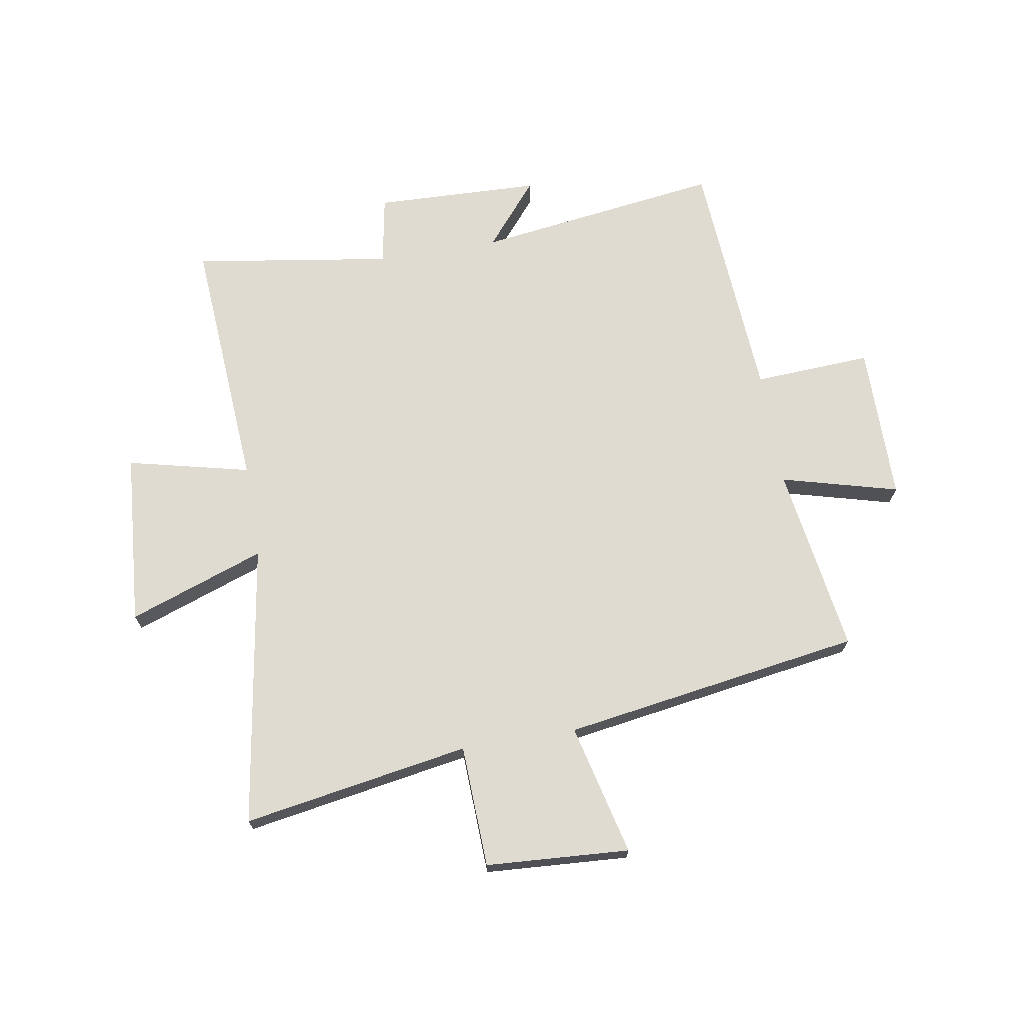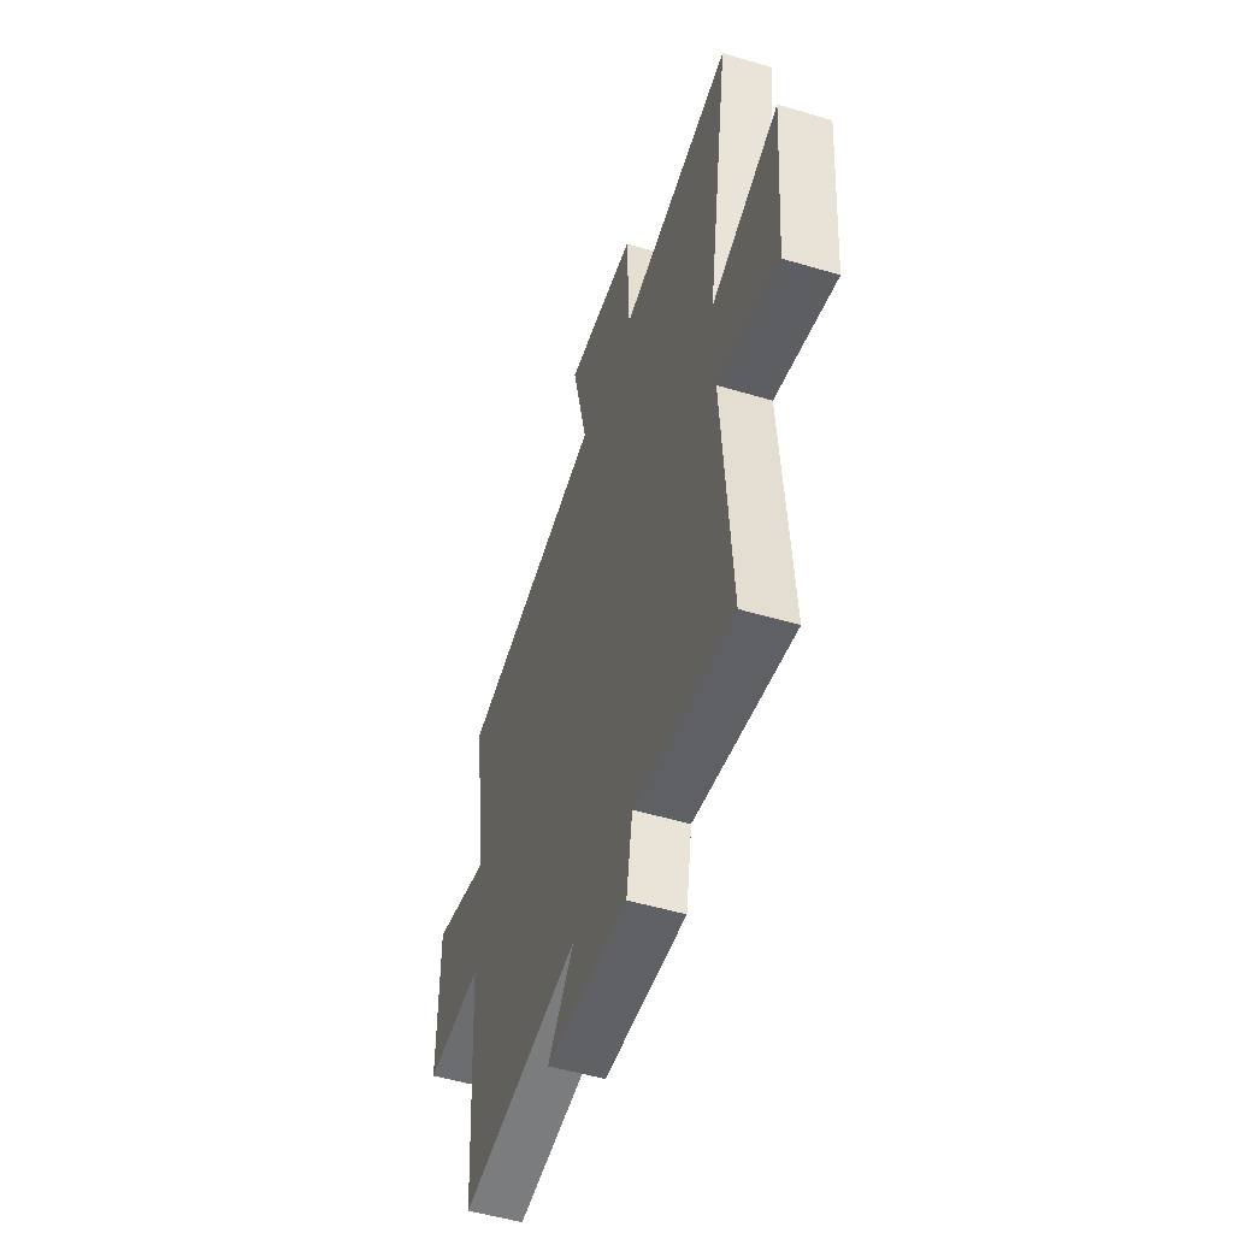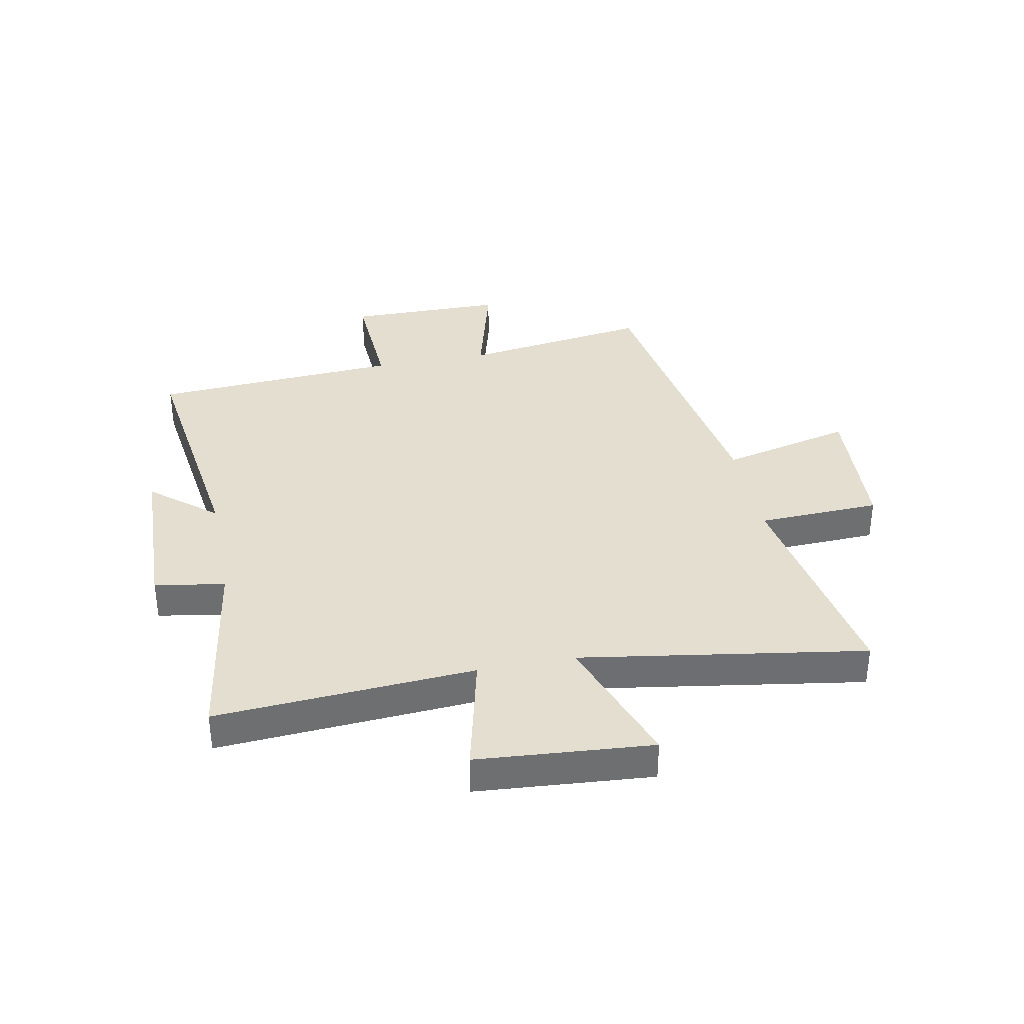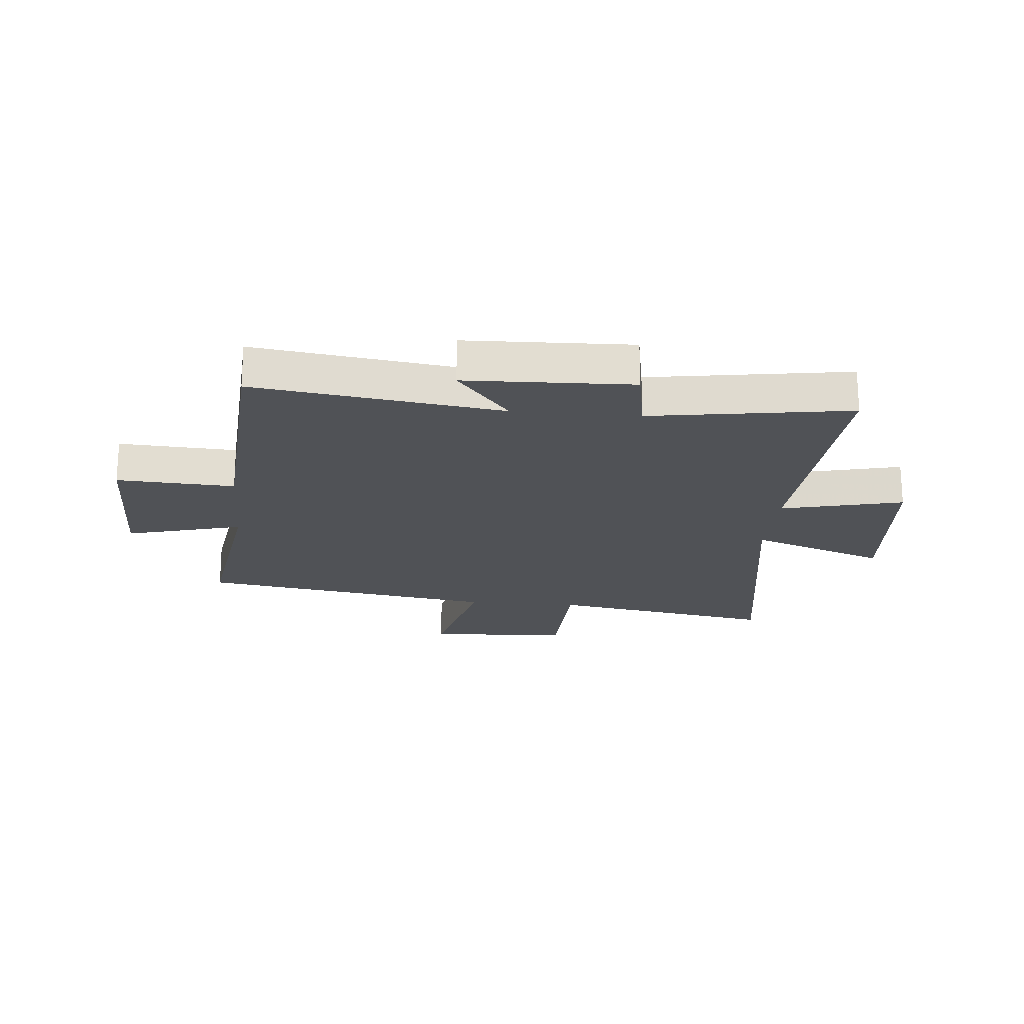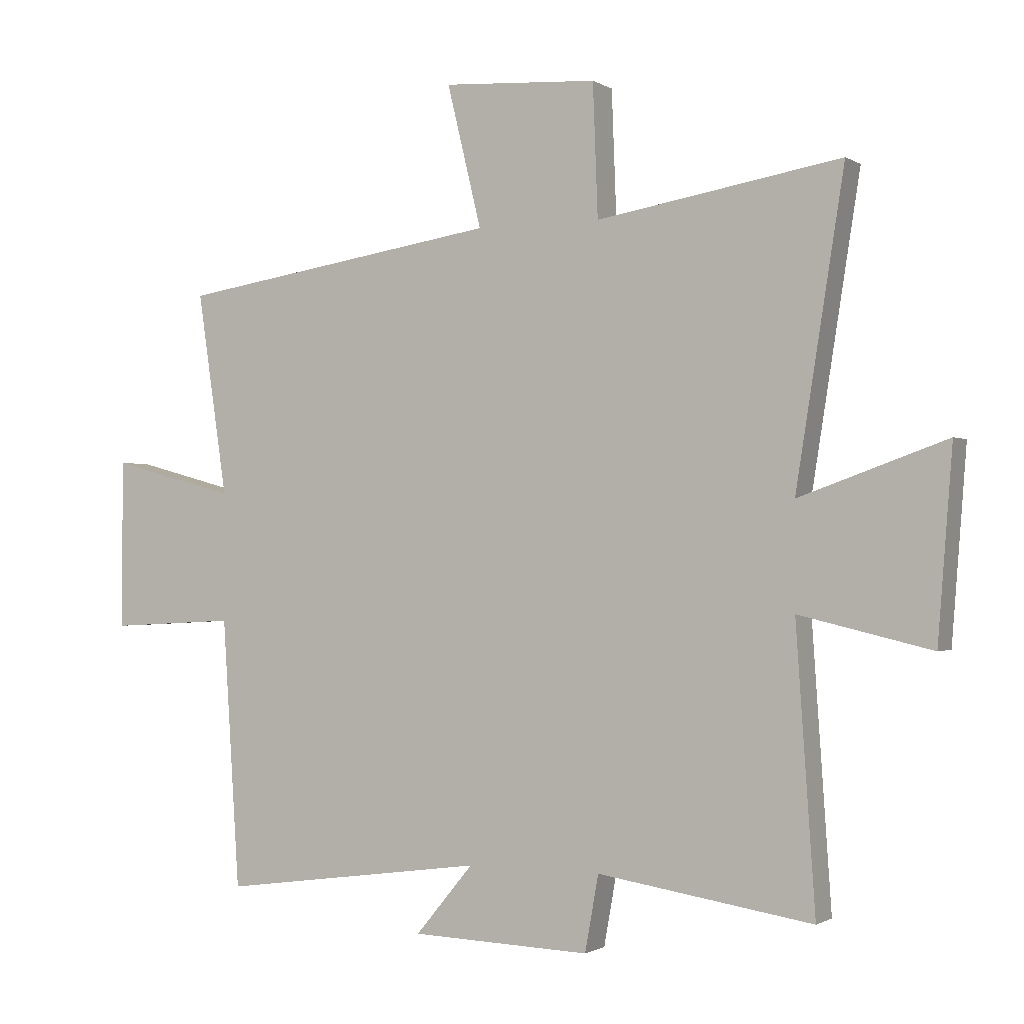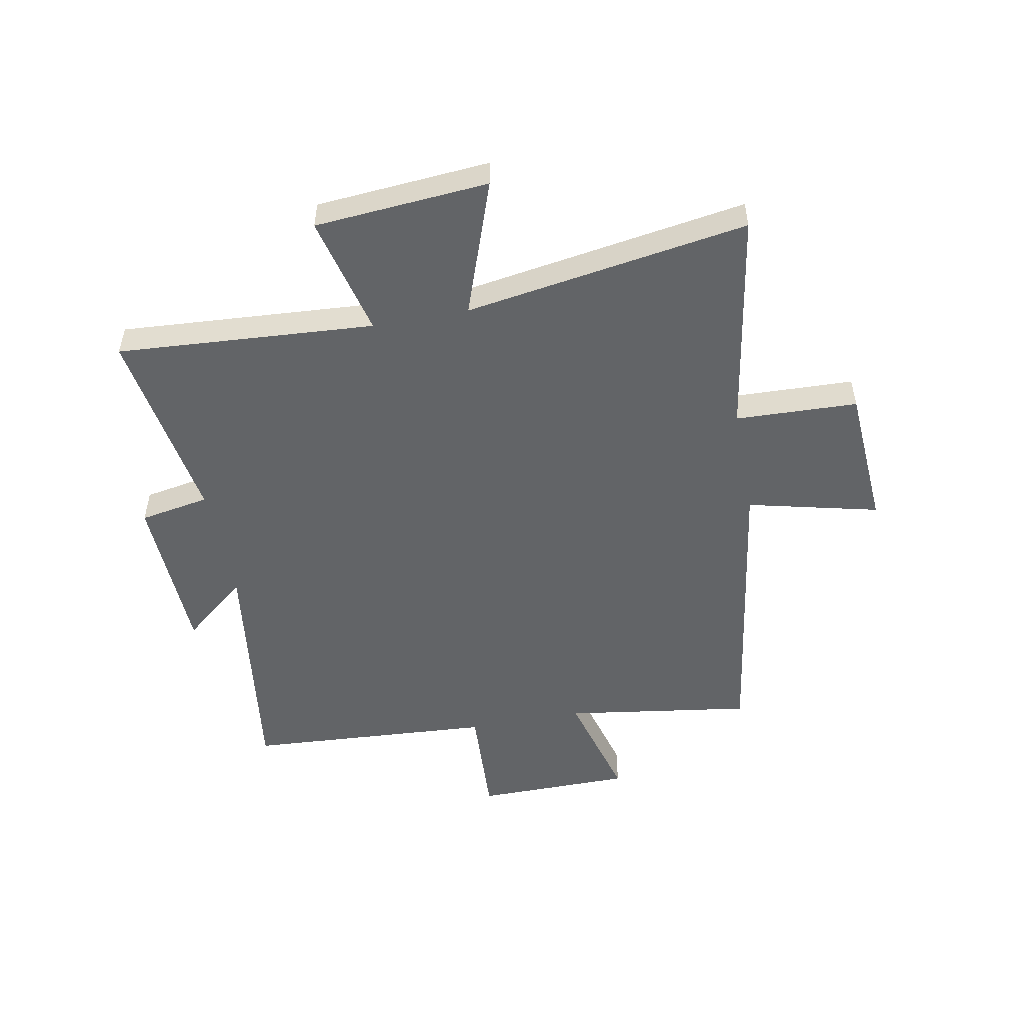
<metadata>
{"format":"obj","ext":"obj","renderer":"f3d","projection":"perspective","resolution":1024,"background":"white","views":[{"elev":69.9,"azim":-9.6,"up":"+Y"},{"elev":-51.1,"azim":-108.0,"up":"+Z"},{"elev":35.8,"azim":-101.1,"up":"+Y"},{"elev":-20.8,"azim":174.8,"up":"+Y"},{"elev":-1.1,"azim":-153.2,"up":"+Z"},{"elev":-51.1,"azim":-79.2,"up":"+Y"}]}
</metadata>
<code>
v -0.579 0.07 0.567
v -0.181 0.07 0.5
v -0.173 0.07 0.715
v 0.079 0.07 0.731
v 0.023 0.07 0.5
v 0.549 0.07 0.419
v 0.5 0.07 0.088
v 0.705 0.07 0.143
v 0.707 0.07 -0.133
v 0.5 0.07 -0.122
v 0.472 0.07 -0.559
v 0.039 0.07 -0.5
v 0.133 0.07 -0.613
v -0.159 0.07 -0.623
v -0.181 0.07 -0.5
v -0.531 0.07 -0.554
v -0.5 0.07 -0.101
v -0.715 0.07 -0.152
v -0.739 0.07 0.154
v -0.5 0.07 0.069
v -0.579 0 0.567
v -0.181 0 0.5
v -0.173 0 0.715
v 0.079 0 0.731
v 0.023 0 0.5
v 0.549 0 0.419
v 0.5 0 0.088
v 0.705 0 0.143
v 0.707 0 -0.133
v 0.5 0 -0.122
v 0.472 0 -0.559
v 0.039 0 -0.5
v 0.133 0 -0.613
v -0.159 0 -0.623
v -0.181 0 -0.5
v -0.531 0 -0.554
v -0.5 0 -0.101
v -0.715 0 -0.152
v -0.739 0 0.154
v -0.5 0 0.069
f 17 18 19 20
f 15 16 17
f 15 17 20
f 12 13 14 15
f 20 1 2
f 15 20 2
f 12 15 2
f 12 2 3
f 11 12 3
f 10 11 3
f 7 8 9 10
f 5 6 7
f 5 7 10
f 3 4 5
f 3 5 10
f 40 39 38 37
f 37 36 35
f 40 37 35
f 35 34 33 32
f 22 21 40
f 22 40 35
f 22 35 32
f 23 22 32
f 23 32 31
f 23 31 30
f 30 29 28 27
f 27 26 25
f 30 27 25
f 25 24 23
f 30 25 23
f 1 21 22 2
f 2 22 23 3
f 3 23 24 4
f 4 24 25 5
f 5 25 26 6
f 6 26 27 7
f 7 27 28 8
f 8 28 29 9
f 9 29 30 10
f 10 30 31 11
f 11 31 32 12
f 12 32 33 13
f 13 33 34 14
f 14 34 35 15
f 15 35 36 16
f 16 36 37 17
f 17 37 38 18
f 18 38 39 19
f 19 39 40 20
f 20 40 21 1

</code>
